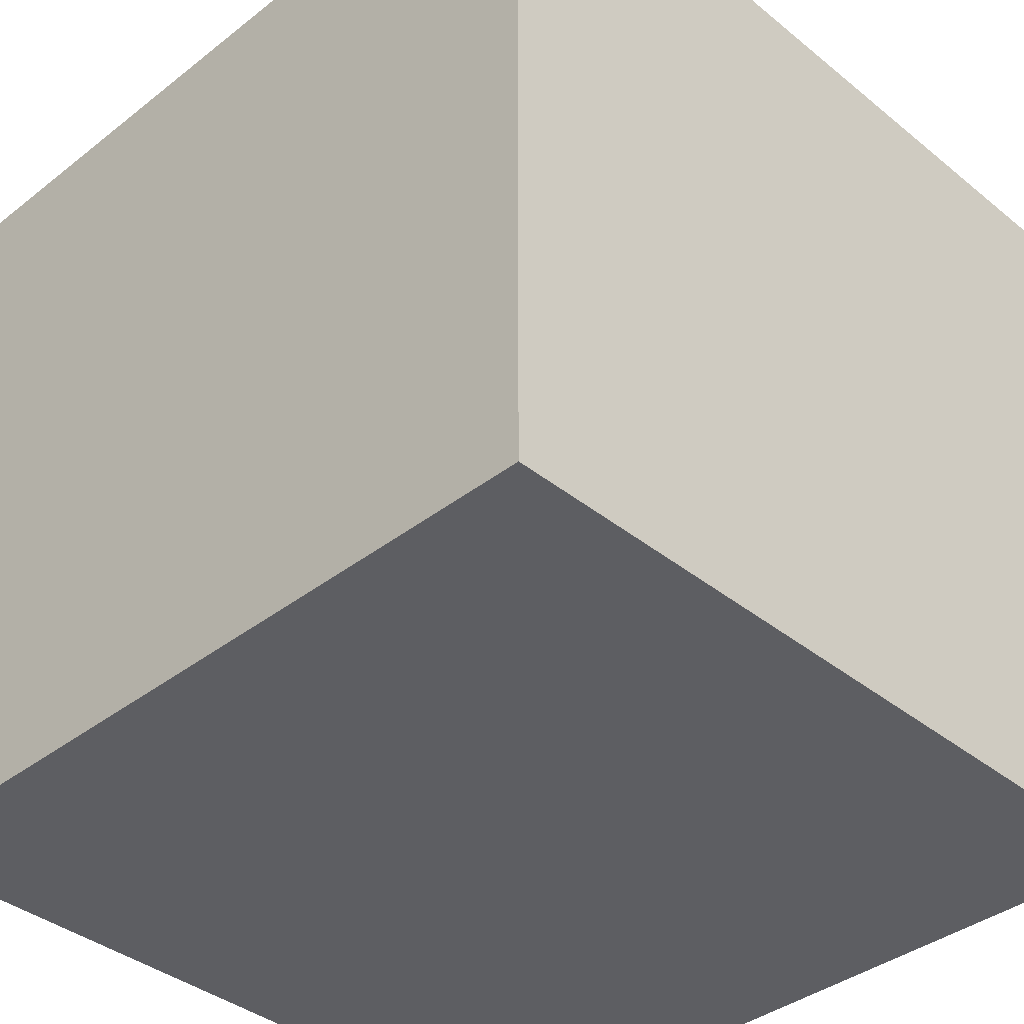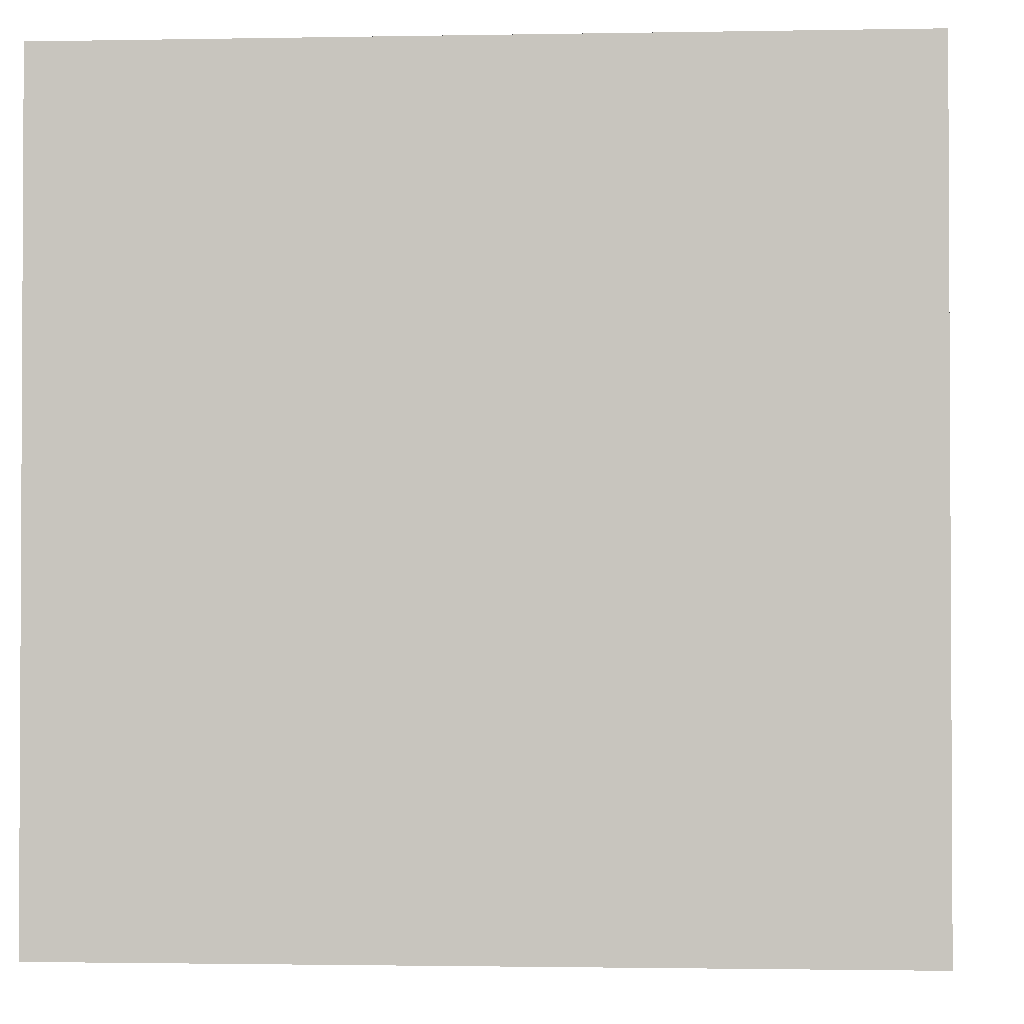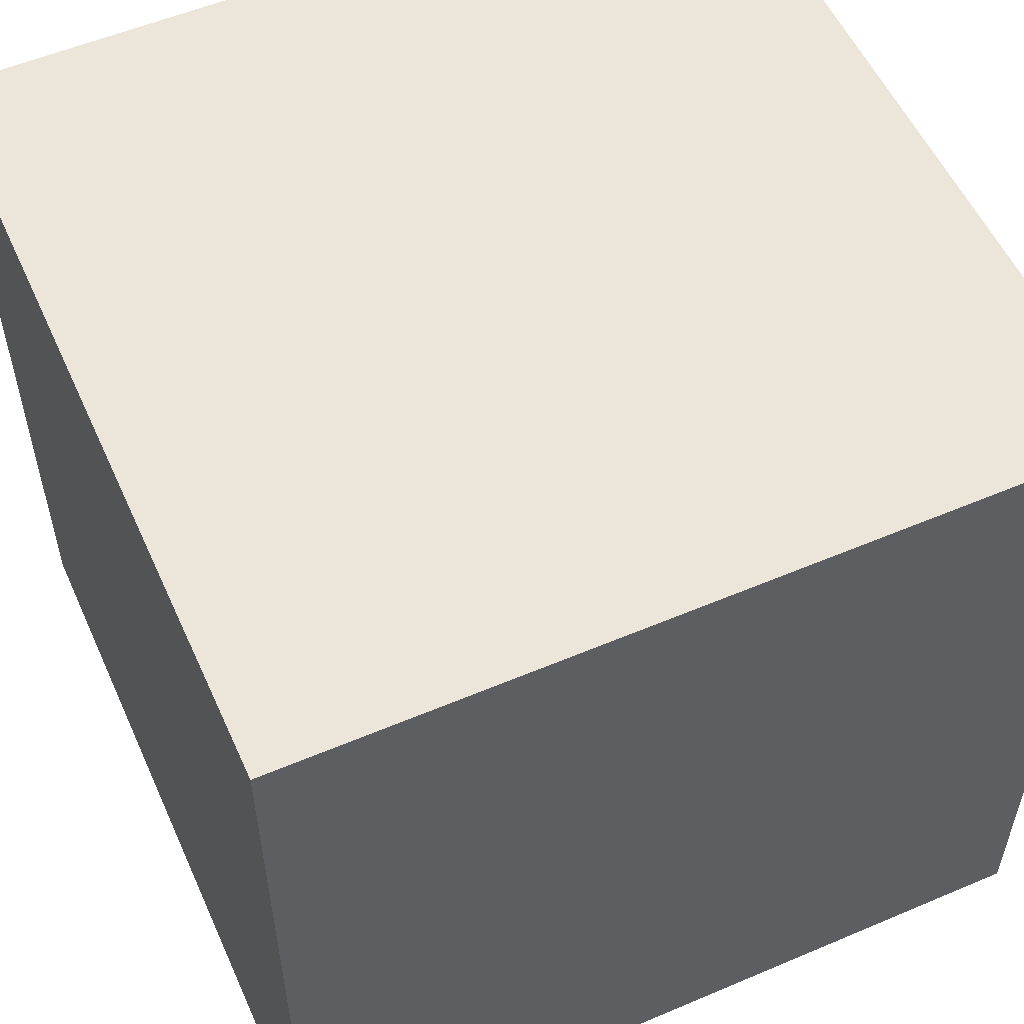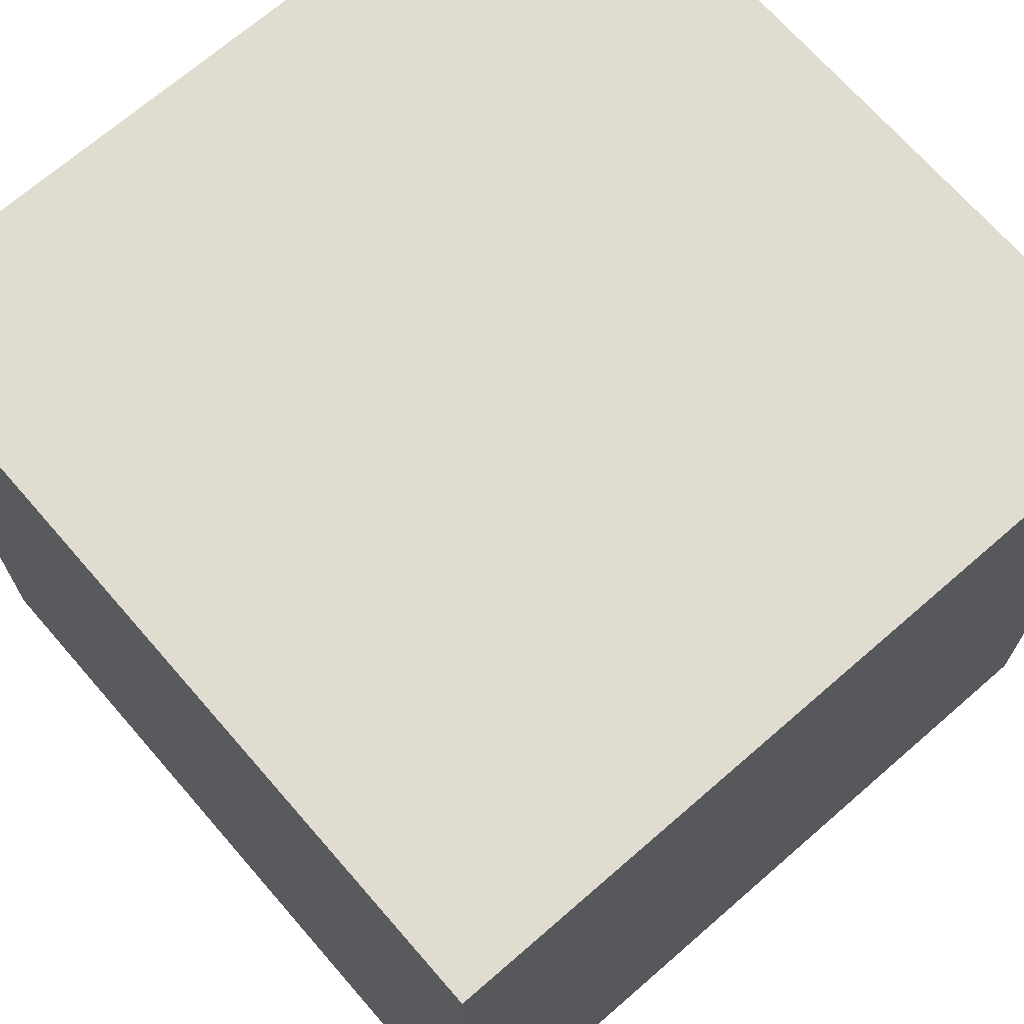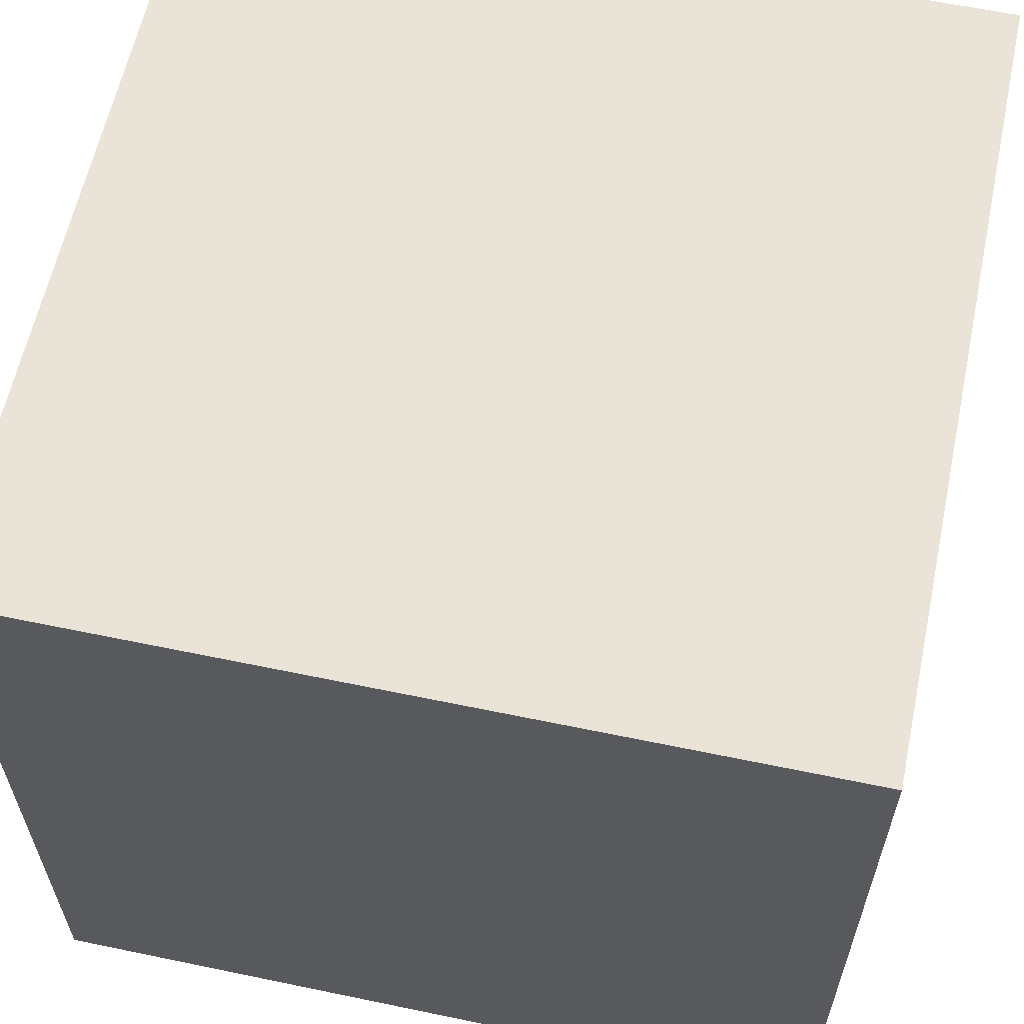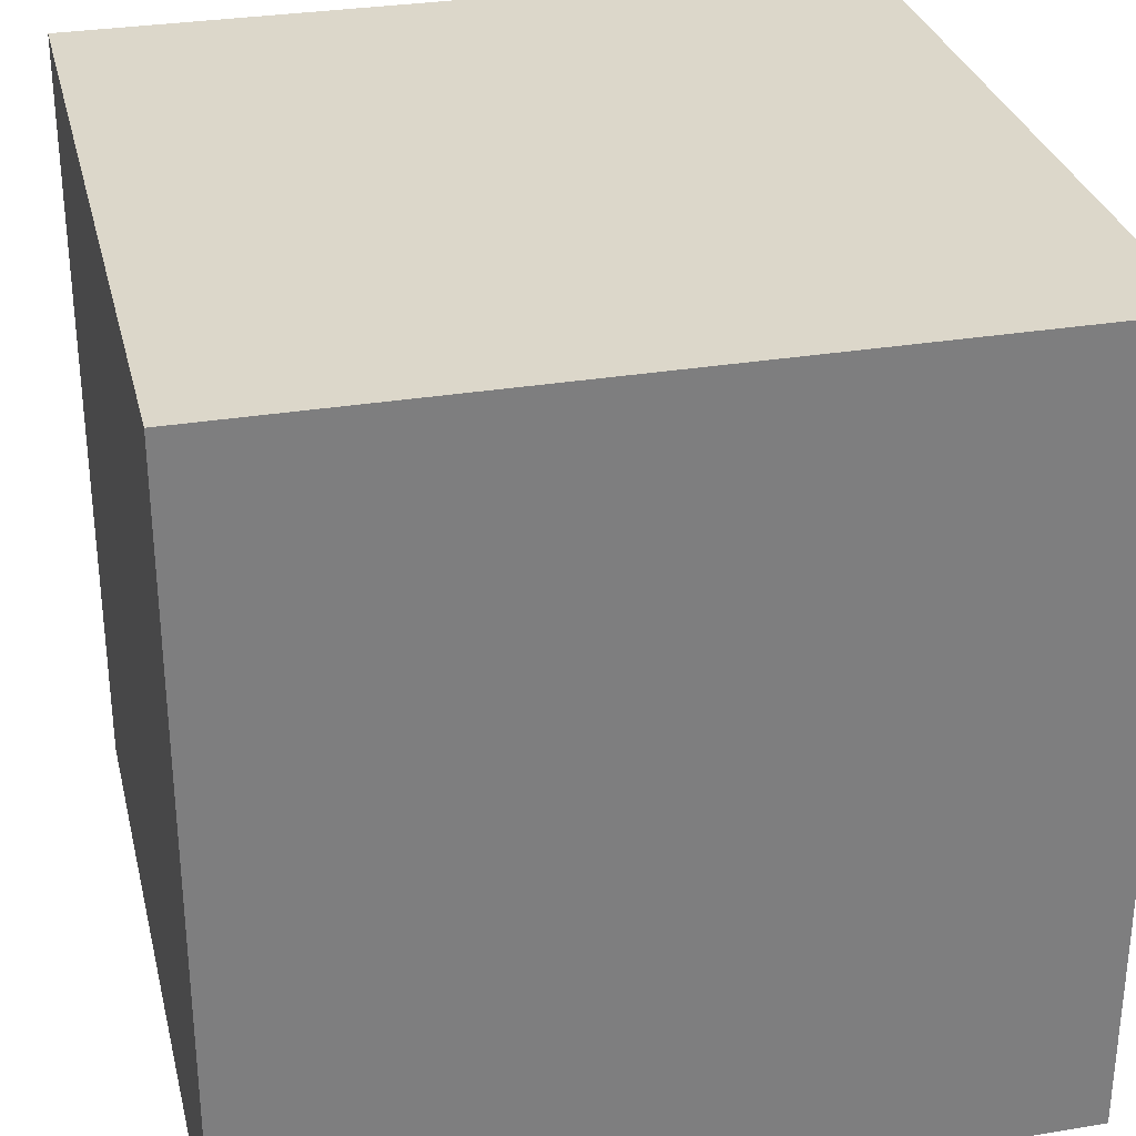
<metadata>
{"format":"obj","ext":"obj","renderer":"f3d","projection":"perspective","resolution":1024,"background":"white","views":[{"elev":-38.4,"azim":134.5,"up":"+Z"},{"elev":-1.7,"azim":93.9,"up":"+Y"},{"elev":55.3,"azim":65.9,"up":"+Z"},{"elev":69.7,"azim":49.0,"up":"+Y"},{"elev":60.9,"azim":-78.0,"up":"+Y"},{"elev":30.7,"azim":76.6,"up":"+Z"}]}
</metadata>
<code>
v -0.5 -0.5 0.5
v 0.5 -0.5 0.5
v -0.5 0.5 0.5
v 0.5 0.5 0.5
v -0.5 0.5 -0.5
v 0.5 0.5 -0.5
v -0.5 -0.5 -0.5
v 0.5 -0.5 -0.5
f 1 2 3
f 3 2 4
f 3 4 5
f 5 4 6
f 5 6 7
f 7 6 8
f 7 8 1
f 1 8 2
f 2 8 4
f 4 8 6
f 7 1 5
f 5 1 3

</code>
